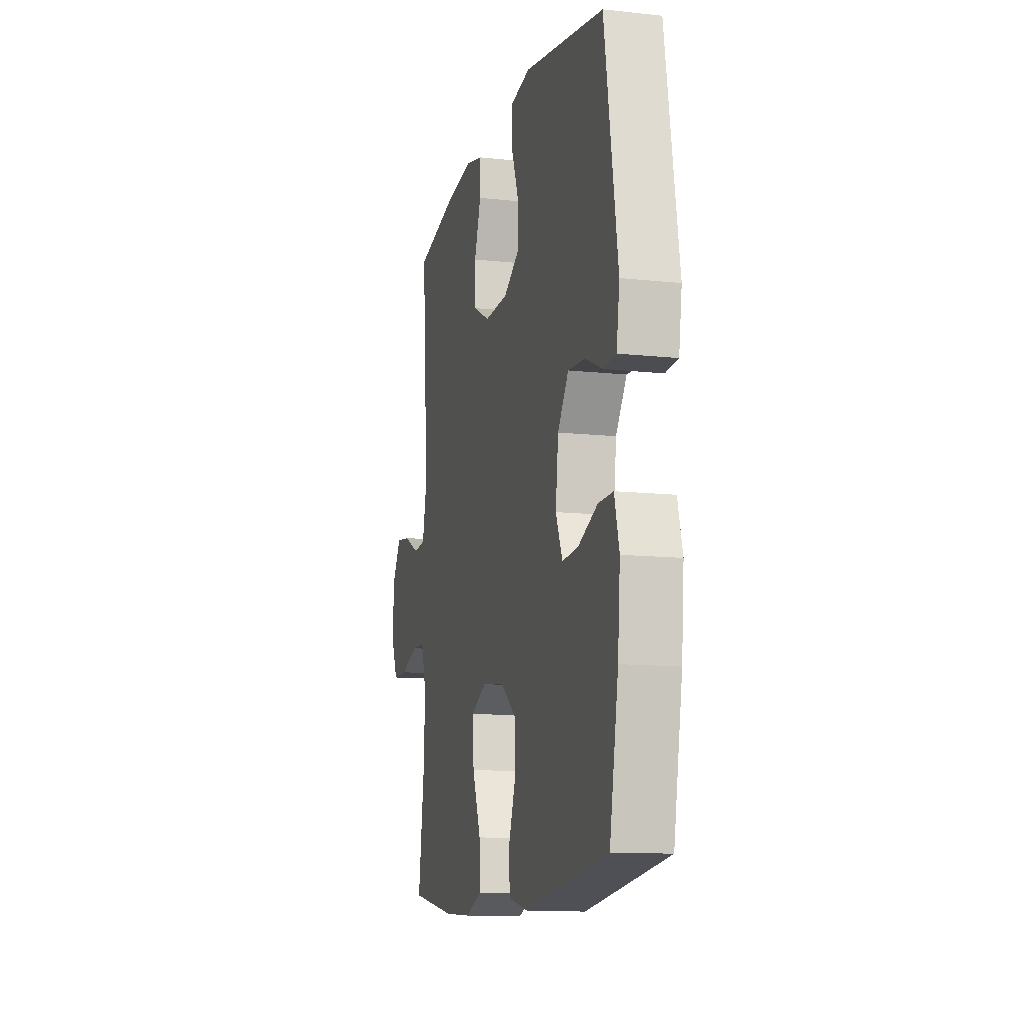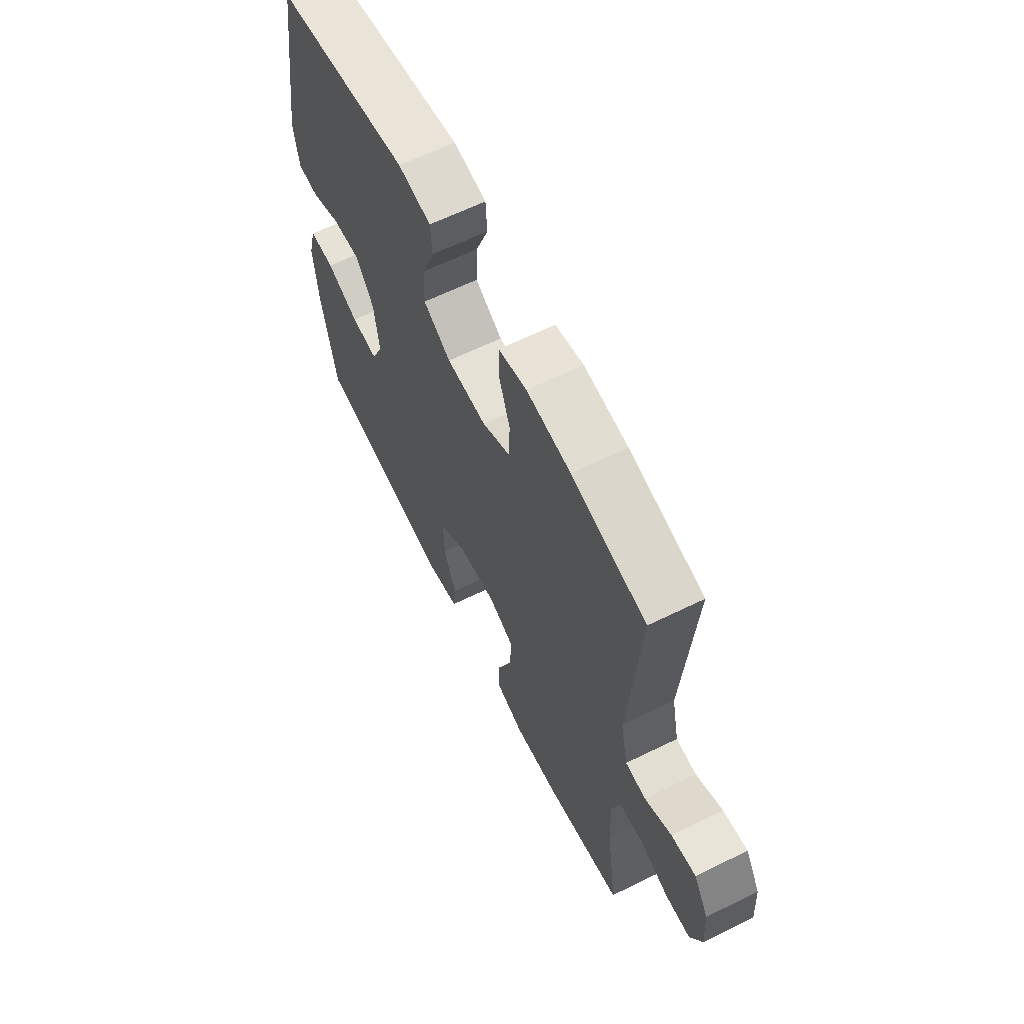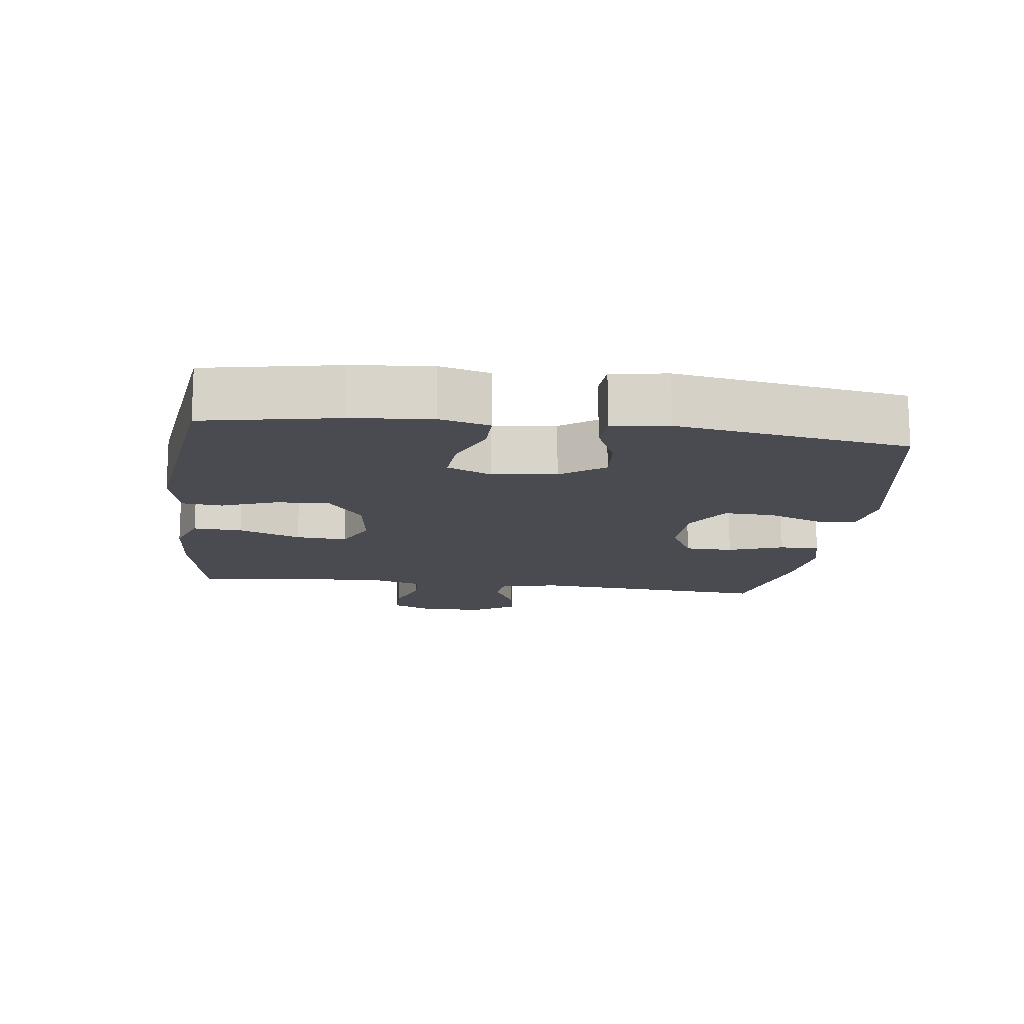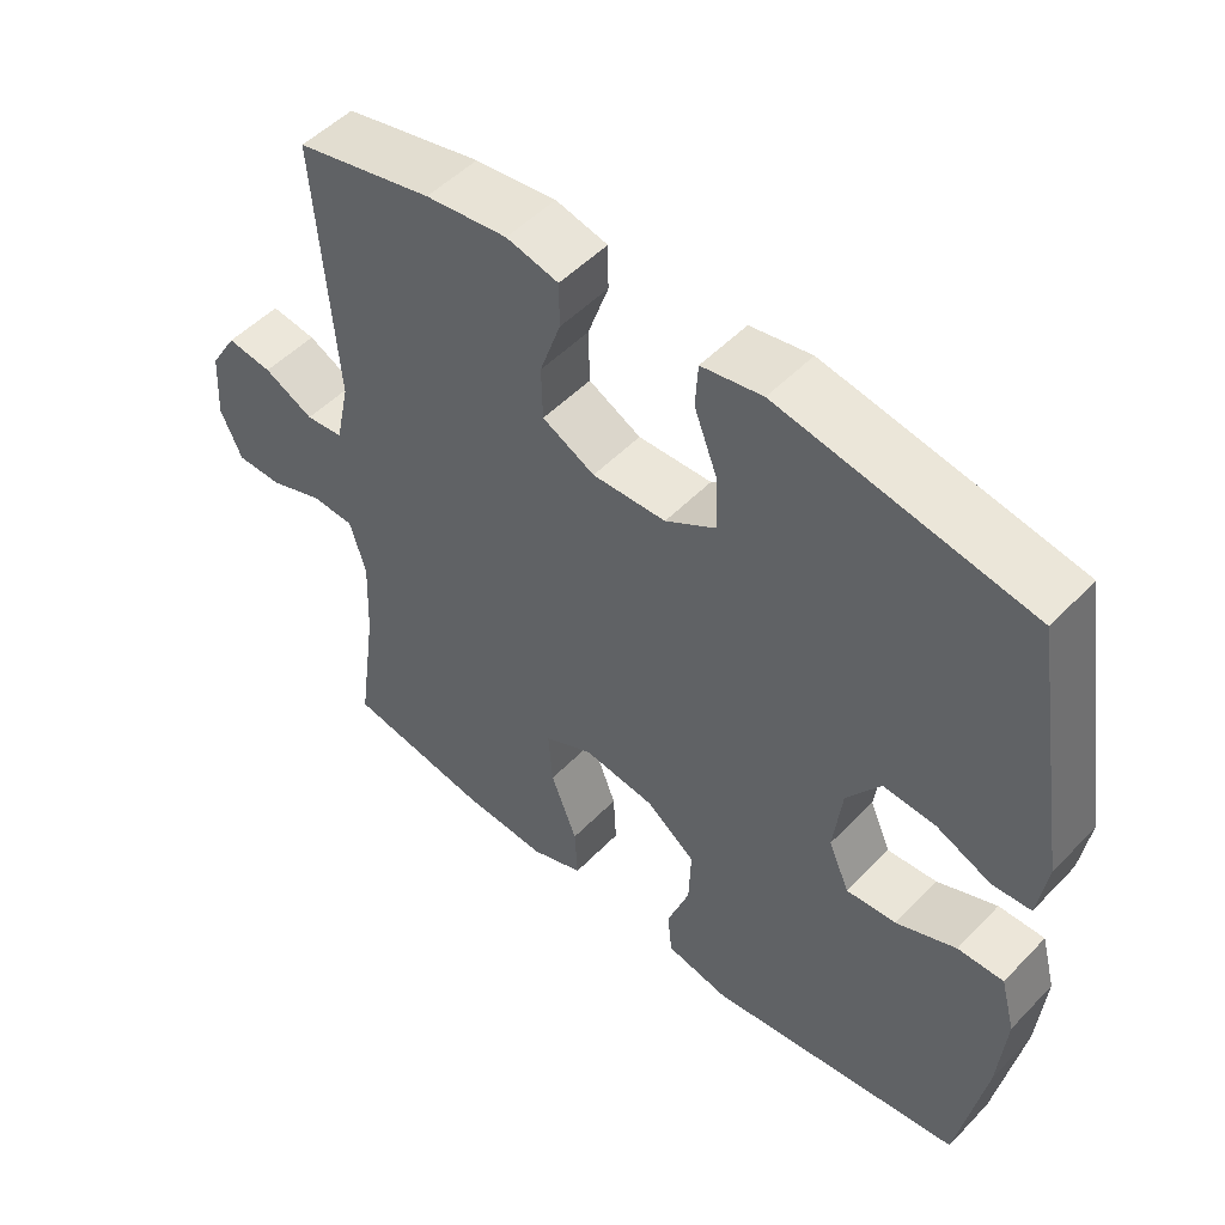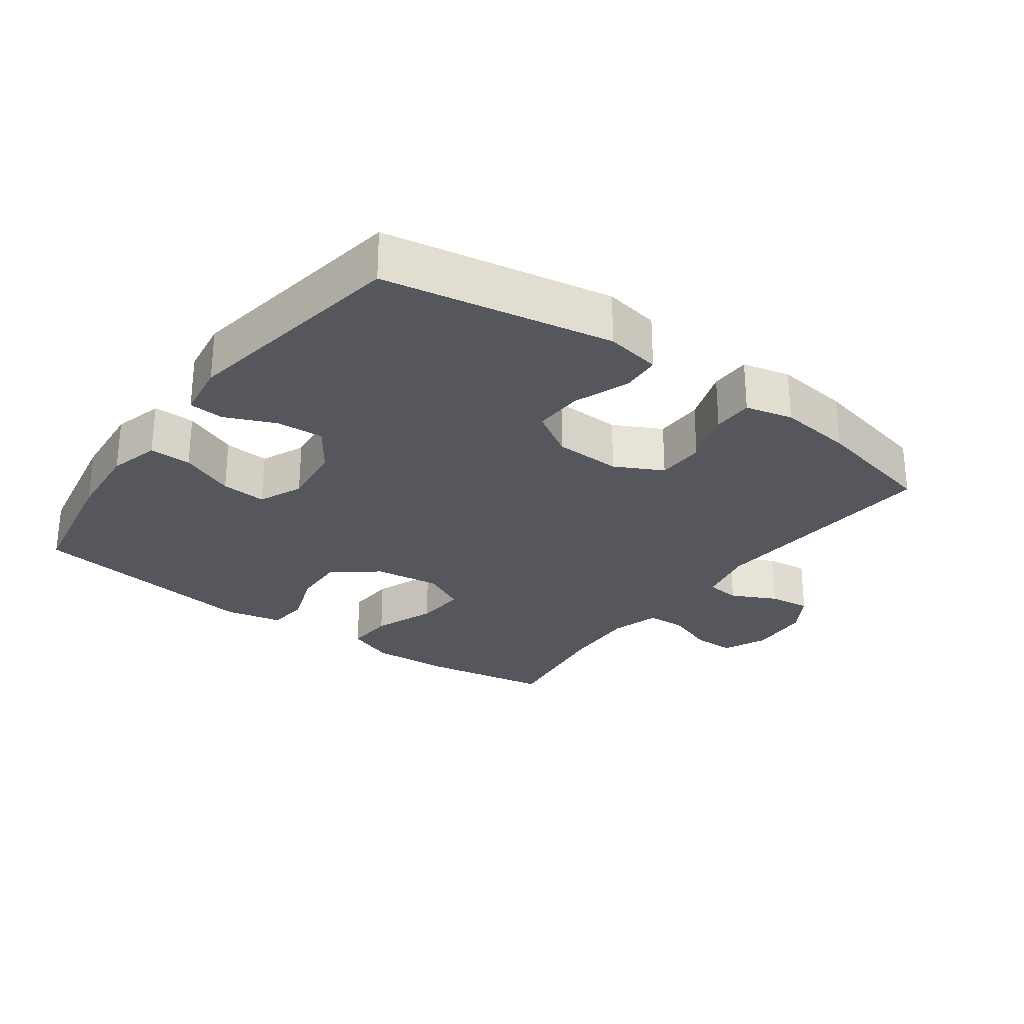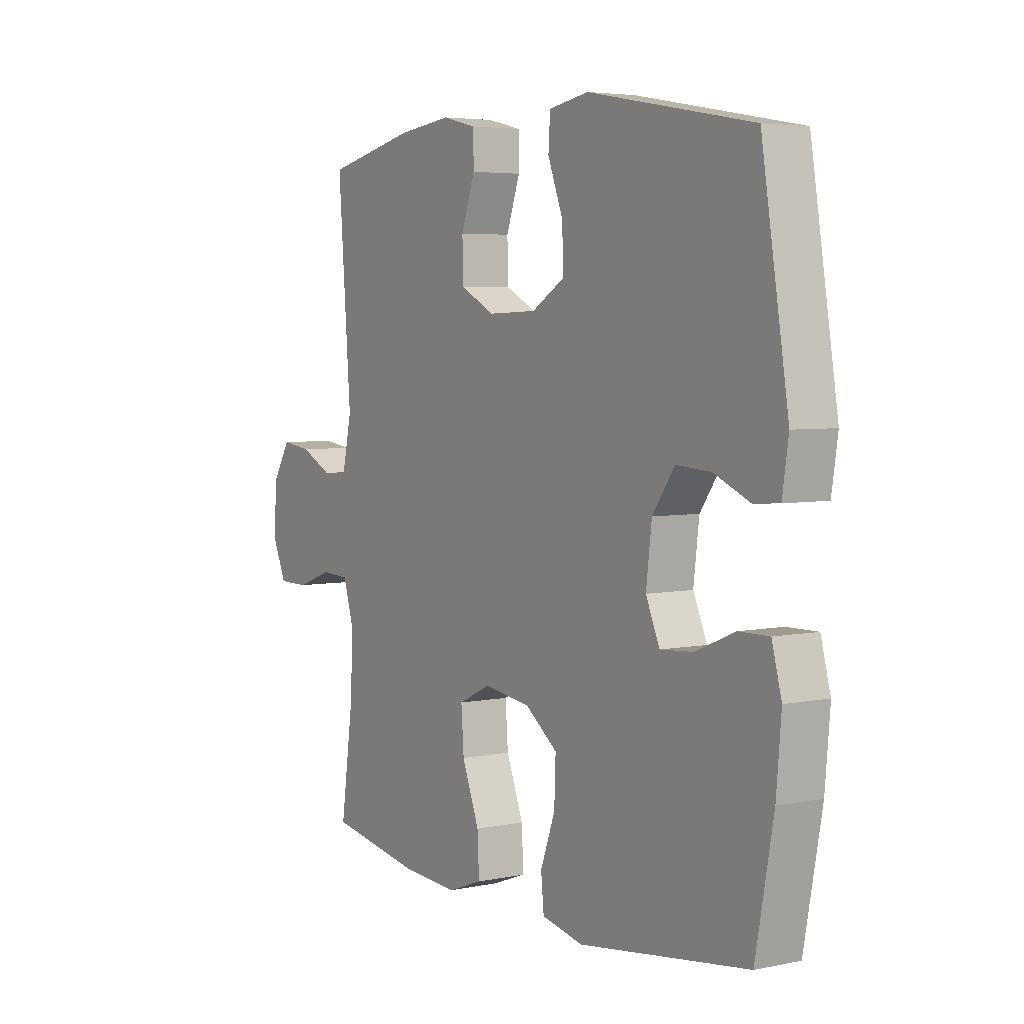
<metadata>
{"format":"obj","ext":"obj","renderer":"f3d","projection":"perspective","resolution":1024,"background":"white","views":[{"elev":-12.0,"azim":-104.4,"up":"+Z"},{"elev":63.3,"azim":63.6,"up":"+Z"},{"elev":-14.4,"azim":-97.1,"up":"+Y"},{"elev":50.9,"azim":-138.0,"up":"+Z"},{"elev":-27.5,"azim":-36.2,"up":"+Y"},{"elev":4.6,"azim":-123.3,"up":"+Z"}]}
</metadata>
<code>
o path9686
v -0.1601 0.0375 -0.5527
v -0.07171 0.0375 -0.5336
v -0.06559 0.0375 -0.4712
v -0.09674 0.0375 -0.3852
v -0.09978 0.0375 -0.3036
v -0.03067 0.0375 -0.2506
v 0.06923 0.0375 -0.237
v 0.1372 0.0375 -0.2697
v 0.1315 0.0375 -0.3484
v 0.09497 0.0375 -0.4436
v 0.0912 0.0375 -0.5184
v 0.1647 0.0375 -0.5459
v 0.2827 0.0375 -0.5389
v 0.4824 0.0375 -0.5034
v 0.4557 0.0375 -0.3111
v 0.451 0.0375 -0.1963
v 0.4733 0.0375 -0.1218
v 0.5327 0.0375 -0.1187
v 0.6087 0.0375 -0.1461
v 0.6732 0.0375 -0.1457
v 0.7031 0.0375 -0.07846
v 0.6971 0.0375 0.01593
v 0.659 0.0375 0.07811
v 0.5957 0.0375 0.06957
v 0.5266 0.0375 0.03516
v 0.4743 0.0375 0.04054
v 0.4548 0.0375 0.1308
v 0.4824 0.0375 0.4985
v 0.2904 0.0375 0.5412
v 0.1763 0.0375 0.555
v 0.1035 0.0375 0.5375
v 0.103 0.0375 0.4754
v 0.1323 0.0375 0.3914
v 0.1306 0.0375 0.3175
v 0.05742 0.0375 0.28
v -0.04547 0.0375 0.2832
v -0.1159 0.0375 0.3262
v -0.1131 0.0375 0.4029
v -0.08094 0.0375 0.487
v -0.08478 0.0375 0.5476
v -0.1697 0.0375 0.5625
v -0.5192 0.0375 0.4985
v -0.5762 0.0375 0.1447
v -0.5631 0.0375 0.05868
v -0.5092 0.0375 0.05486
v -0.4326 0.0375 0.08817
v -0.3594 0.0375 0.09329
v -0.3122 0.0375 0.02618
v -0.3003 0.0375 -0.07215
v -0.3295 0.0375 -0.1394
v -0.3993 0.0375 -0.1343
v -0.4829 0.0375 -0.09955
v -0.547 0.0375 -0.09871
v -0.5677 0.0375 -0.176
v -0.5572 0.0375 -0.2979
v -0.5192 0.0375 -0.5034
v -0.1601 -0.0375 -0.5527
v -0.07171 -0.0375 -0.5336
v -0.06559 -0.0375 -0.4712
v -0.09674 -0.0375 -0.3852
v -0.09978 -0.0375 -0.3036
v -0.03067 -0.0375 -0.2506
v 0.06923 -0.0375 -0.237
v 0.1372 -0.0375 -0.2697
v 0.1315 -0.0375 -0.3484
v 0.09497 -0.0375 -0.4436
v 0.0912 -0.0375 -0.5184
v 0.1647 -0.0375 -0.5459
v 0.2827 -0.0375 -0.5389
v 0.4824 -0.0375 -0.5034
v 0.4557 -0.0375 -0.3111
v 0.451 -0.0375 -0.1963
v 0.4733 -0.0375 -0.1218
v 0.5327 -0.0375 -0.1187
v 0.6087 -0.0375 -0.1461
v 0.6732 -0.0375 -0.1457
v 0.7031 -0.0375 -0.07846
v 0.6971 -0.0375 0.01593
v 0.659 -0.0375 0.07811
v 0.5957 -0.0375 0.06957
v 0.5266 -0.0375 0.03516
v 0.4743 -0.0375 0.04054
v 0.4548 -0.0375 0.1308
v 0.4824 -0.0375 0.4985
v 0.2904 -0.0375 0.5412
v 0.1763 -0.0375 0.555
v 0.1035 -0.0375 0.5375
v 0.103 -0.0375 0.4754
v 0.1323 -0.0375 0.3914
v 0.1306 -0.0375 0.3175
v 0.05742 -0.0375 0.28
v -0.04547 -0.0375 0.2832
v -0.1159 -0.0375 0.3262
v -0.1131 -0.0375 0.4029
v -0.08094 -0.0375 0.487
v -0.08478 -0.0375 0.5476
v -0.1697 -0.0375 0.5625
v -0.5192 -0.0375 0.4985
v -0.5762 -0.0375 0.1447
v -0.5631 -0.0375 0.05868
v -0.5092 -0.0375 0.05486
v -0.4326 -0.0375 0.08817
v -0.3594 -0.0375 0.09329
v -0.3122 -0.0375 0.02618
v -0.3003 -0.0375 -0.07215
v -0.3295 -0.0375 -0.1394
v -0.3993 -0.0375 -0.1343
v -0.4829 -0.0375 -0.09955
v -0.547 -0.0375 -0.09871
v -0.5677 -0.0375 -0.176
v -0.5572 -0.0375 -0.2979
v -0.5192 -0.0375 -0.5034
v 0.6732 0.0375 -0.1457
v 0.6732 0.0375 -0.1457
v 0.7031 0.0375 -0.07846
v 0.6971 0.0375 0.01593
v 0.659 0.0375 0.07811
v 0.659 0.0375 0.07811
v 0.6087 0.0375 -0.1461
v 0.5957 0.0375 0.06957
v 0.5327 0.0375 -0.1187
v 0.5266 0.0375 0.03516
v 0.4733 0.0375 -0.1218
v 0.4733 0.0375 -0.1218
v 0.4743 0.0375 0.04054
v 0.4743 0.0375 0.04054
v 0.4548 0.0375 0.1308
v 0.451 0.0375 -0.1963
v 0.4824 0.0375 -0.5034
v 0.4824 0.0375 -0.5034
v 0.4557 0.0375 -0.3111
v 0.4824 0.0375 0.4985
v 0.4824 0.0375 0.4985
v 0.2904 0.0375 0.5412
v 0.2827 0.0375 -0.5389
v 0.1763 0.0375 0.555
v 0.1647 0.0375 -0.5459
v 0.1035 0.0375 0.5375
v 0.1035 0.0375 0.5375
v 0.0912 0.0375 -0.5184
v 0.0912 0.0375 -0.5184
v 0.1372 0.0375 -0.2697
v 0.1372 0.0375 -0.2697
v 0.1315 0.0375 -0.3484
v 0.06923 0.0375 -0.237
v 0.1323 0.0375 0.3914
v 0.1306 0.0375 0.3175
v 0.1306 0.0375 0.3175
v 0.103 0.0375 0.4754
v 0.09497 0.0375 -0.4436
v 0.05742 0.0375 0.28
v -0.03067 0.0375 -0.2506
v -0.04547 0.0375 0.2832
v -0.09978 0.0375 -0.3036
v -0.1159 0.0375 0.3262
v -0.1159 0.0375 0.3262
v -0.07171 0.0375 -0.5336
v -0.07171 0.0375 -0.5336
v -0.06559 0.0375 -0.4712
v -0.09674 0.0375 -0.3852
v -0.1601 0.0375 -0.5527
v -0.1131 0.0375 0.4029
v -0.08094 0.0375 0.487
v -0.08478 0.0375 0.5476
v -0.08478 0.0375 0.5476
v -0.1697 0.0375 0.5625
v -0.3003 0.0375 -0.07215
v -0.3295 0.0375 -0.1394
v -0.3295 0.0375 -0.1394
v -0.3122 0.0375 0.02618
v -0.3594 0.0375 0.09329
v -0.3993 0.0375 -0.1343
v -0.4326 0.0375 0.08817
v -0.4829 0.0375 -0.09955
v -0.5092 0.0375 0.05486
v -0.547 0.0375 -0.09871
v -0.547 0.0375 -0.09871
v -0.5192 0.0375 -0.5034
v -0.5192 0.0375 -0.5034
v -0.5192 0.0375 0.4985
v -0.5192 0.0375 0.4985
v -0.5631 0.0375 0.05868
v -0.5631 0.0375 0.05868
v -0.5572 0.0375 -0.2979
v -0.5677 0.0375 -0.176
v -0.5762 0.0375 0.1447
v 0.6732 -0.0375 -0.1457
v 0.6732 -0.0375 -0.1457
v 0.7031 -0.0375 -0.07846
v 0.6971 -0.0375 0.01593
v 0.659 -0.0375 0.07811
v 0.659 -0.0375 0.07811
v 0.6087 -0.0375 -0.1461
v 0.5957 -0.0375 0.06957
v 0.5327 -0.0375 -0.1187
v 0.5266 -0.0375 0.03516
v 0.4733 -0.0375 -0.1218
v 0.4733 -0.0375 -0.1218
v 0.4743 -0.0375 0.04054
v 0.4743 -0.0375 0.04054
v 0.4548 -0.0375 0.1308
v 0.451 -0.0375 -0.1963
v 0.4824 -0.0375 -0.5034
v 0.4824 -0.0375 -0.5034
v 0.4557 -0.0375 -0.3111
v 0.4824 -0.0375 0.4985
v 0.4824 -0.0375 0.4985
v 0.2904 -0.0375 0.5412
v 0.2827 -0.0375 -0.5389
v 0.1763 -0.0375 0.555
v 0.1647 -0.0375 -0.5459
v 0.1035 -0.0375 0.5375
v 0.1035 -0.0375 0.5375
v 0.0912 -0.0375 -0.5184
v 0.0912 -0.0375 -0.5184
v 0.1372 -0.0375 -0.2697
v 0.1372 -0.0375 -0.2697
v 0.1315 -0.0375 -0.3484
v 0.06923 -0.0375 -0.237
v 0.1323 -0.0375 0.3914
v 0.1306 -0.0375 0.3175
v 0.1306 -0.0375 0.3175
v 0.103 -0.0375 0.4754
v 0.09497 -0.0375 -0.4436
v 0.05742 -0.0375 0.28
v -0.03067 -0.0375 -0.2506
v -0.04547 -0.0375 0.2832
v -0.09978 -0.0375 -0.3036
v -0.1159 -0.0375 0.3262
v -0.1159 -0.0375 0.3262
v -0.07171 -0.0375 -0.5336
v -0.07171 -0.0375 -0.5336
v -0.06559 -0.0375 -0.4712
v -0.09674 -0.0375 -0.3852
v -0.1601 -0.0375 -0.5527
v -0.1131 -0.0375 0.4029
v -0.08094 -0.0375 0.487
v -0.08478 -0.0375 0.5476
v -0.08478 -0.0375 0.5476
v -0.1697 -0.0375 0.5625
v -0.3003 -0.0375 -0.07215
v -0.3295 -0.0375 -0.1394
v -0.3295 -0.0375 -0.1394
v -0.3122 -0.0375 0.02618
v -0.3594 -0.0375 0.09329
v -0.3993 -0.0375 -0.1343
v -0.4326 -0.0375 0.08817
v -0.4829 -0.0375 -0.09955
v -0.5092 -0.0375 0.05486
v -0.547 -0.0375 -0.09871
v -0.547 -0.0375 -0.09871
v -0.5192 -0.0375 -0.5034
v -0.5192 -0.0375 -0.5034
v -0.5192 -0.0375 0.4985
v -0.5192 -0.0375 0.4985
v -0.5631 -0.0375 0.05868
v -0.5631 -0.0375 0.05868
v -0.5572 -0.0375 -0.2979
v -0.5677 -0.0375 -0.176
v -0.5762 -0.0375 0.1447
f 234 242 252
f 228 241 242
f 229 236 254
f 202 216 205
f 216 202 197
f 193 189 195
f 228 242 234
f 187 189 193
f 206 221 201
f 208 221 206
f 226 244 241
f 226 227 244
f 216 199 219
f 199 201 225
f 224 211 218
f 221 208 220
f 197 199 216
f 195 196 197
f 240 236 237
f 218 205 216
f 196 190 194
f 244 229 245
f 219 199 225
f 226 241 228
f 196 195 189
f 227 229 244
f 247 260 249
f 219 227 226
f 254 236 240
f 220 208 210
f 220 210 223
f 252 242 258
f 191 194 190
f 235 234 252
f 225 201 221
f 258 246 259
f 231 233 235
f 249 260 256
f 203 205 209
f 214 211 224
f 223 210 212
f 259 248 250
f 209 205 218
f 211 209 218
f 190 196 189
f 197 196 199
f 247 245 254
f 219 225 227
f 258 242 246
f 246 248 259
f 245 229 254
f 234 235 233
f 240 237 238
f 260 247 254
f 114 21 77 188
f 21 22 78 77
f 22 118 192 78
f 19 20 76 75
f 23 24 80 79
f 18 19 75 74
f 24 25 81 80
f 124 18 74 198
f 25 126 200 81
f 26 27 83 82
f 16 17 73 72
f 130 15 71 204
f 27 133 207 83
f 15 16 72 71
f 28 29 85 84
f 13 14 70 69
f 29 30 86 85
f 12 13 69 68
f 30 139 213 86
f 141 12 68 215
f 143 9 65 217
f 7 8 64 63
f 33 148 222 89
f 32 33 89 88
f 31 32 88 87
f 10 11 67 66
f 9 10 66 65
f 34 35 91 90
f 6 7 63 62
f 35 36 92 91
f 5 6 62 61
f 36 156 230 92
f 158 3 59 232
f 3 4 60 59
f 1 2 58 57
f 38 39 95 94
f 39 165 239 95
f 40 41 97 96
f 4 5 61 60
f 37 38 94 93
f 49 169 243 105
f 48 49 105 104
f 47 48 104 103
f 50 51 107 106
f 46 47 103 102
f 51 52 108 107
f 45 46 102 101
f 52 177 251 108
f 179 1 57 253
f 41 181 255 97
f 183 45 101 257
f 55 56 112 111
f 54 55 111 110
f 53 54 110 109
f 43 44 100 99
f 42 43 99 98
f 160 178 168
f 154 168 167
f 155 180 162
f 128 131 142
f 142 123 128
f 119 121 115
f 154 160 168
f 113 119 115
f 132 127 147
f 134 132 147
f 152 167 170
f 152 170 153
f 142 145 125
f 125 151 127
f 150 144 137
f 147 146 134
f 123 142 125
f 121 123 122
f 166 163 162
f 144 142 131
f 122 120 116
f 170 171 155
f 145 151 125
f 152 154 167
f 122 115 121
f 153 170 155
f 173 175 186
f 145 152 153
f 180 166 162
f 146 136 134
f 146 149 136
f 178 184 168
f 117 116 120
f 161 178 160
f 151 147 127
f 184 185 172
f 157 161 159
f 175 182 186
f 129 135 131
f 140 150 137
f 149 138 136
f 185 176 174
f 135 144 131
f 137 144 135
f 116 115 122
f 123 125 122
f 173 180 171
f 145 153 151
f 184 172 168
f 172 185 174
f 171 180 155
f 160 159 161
f 166 164 163
f 186 180 173

</code>
